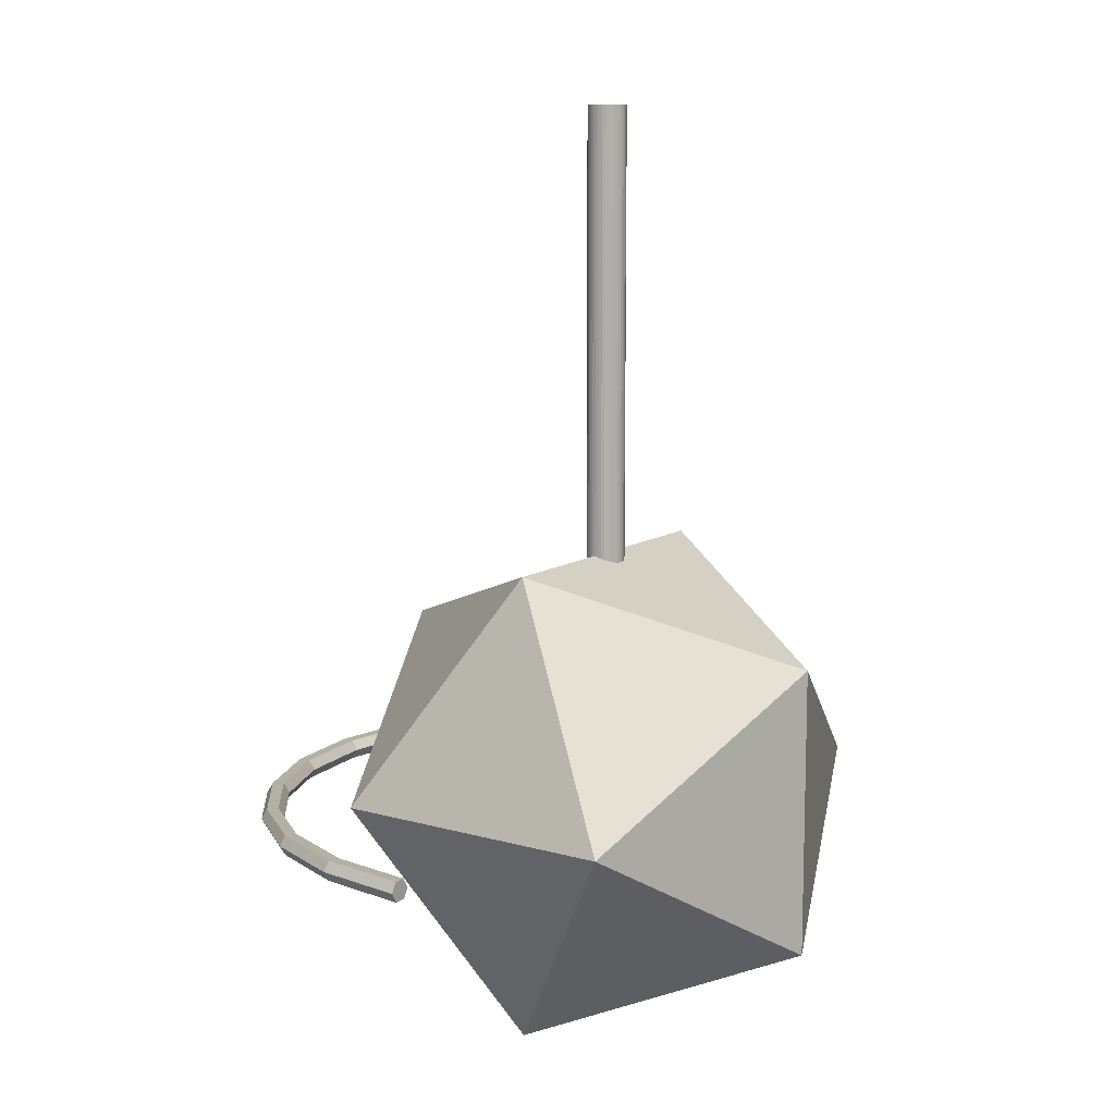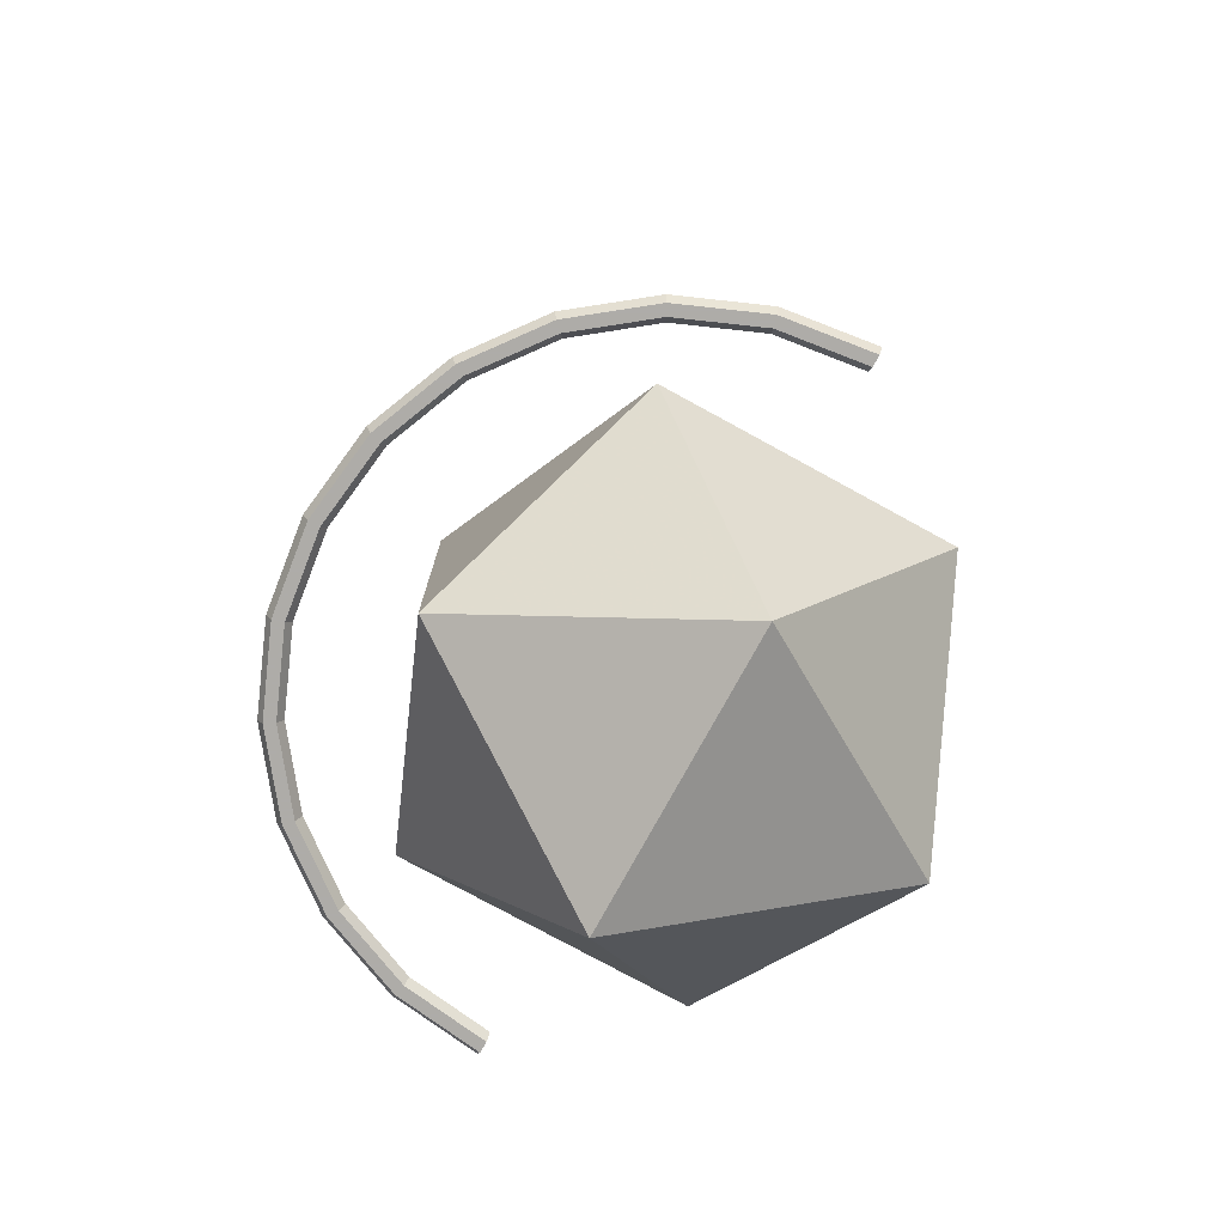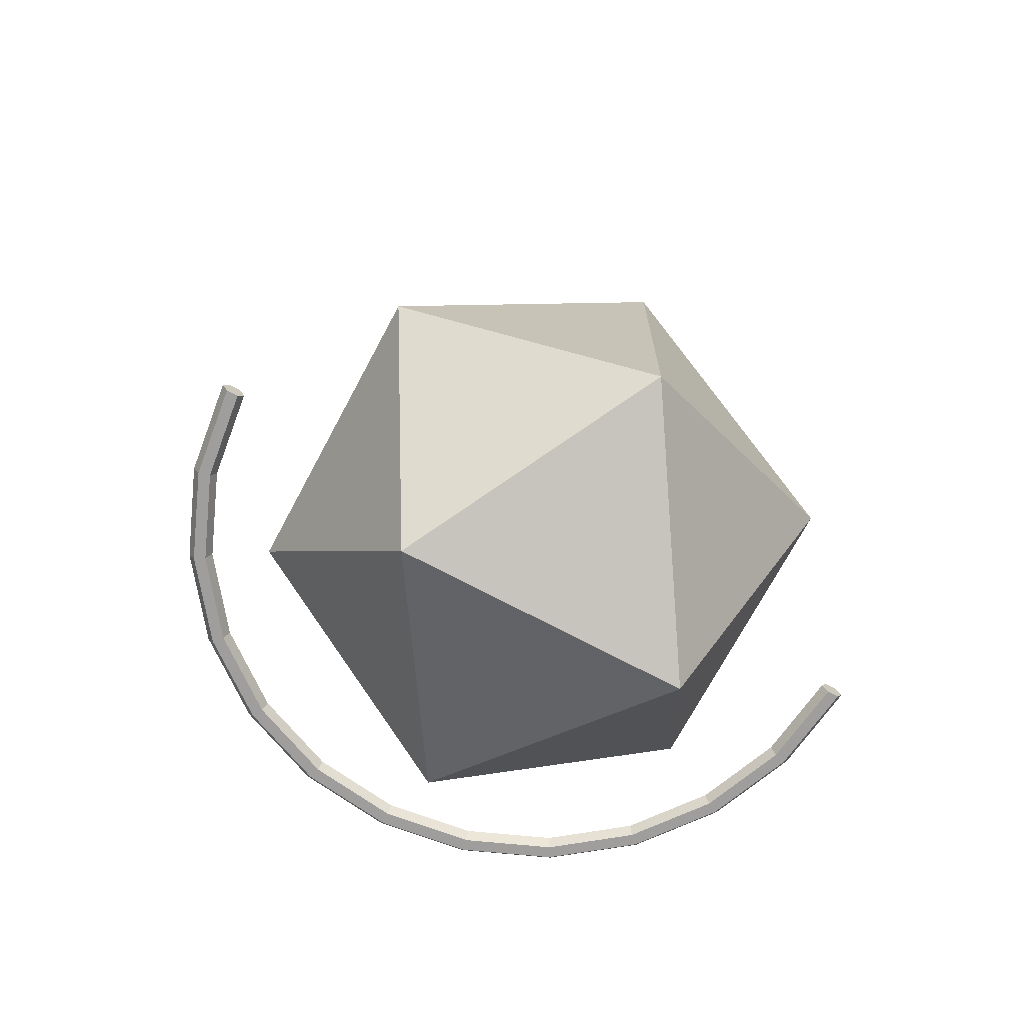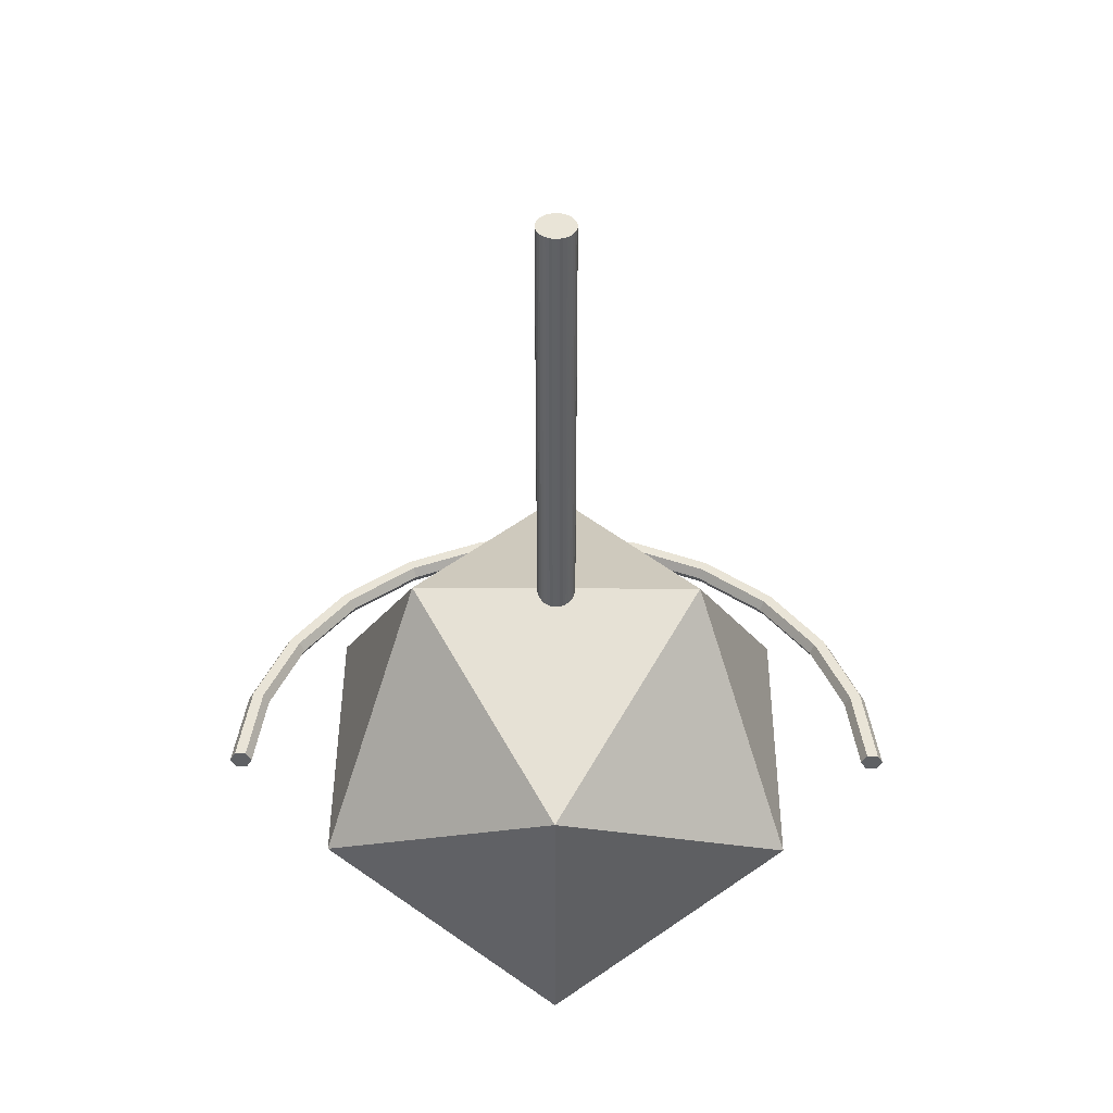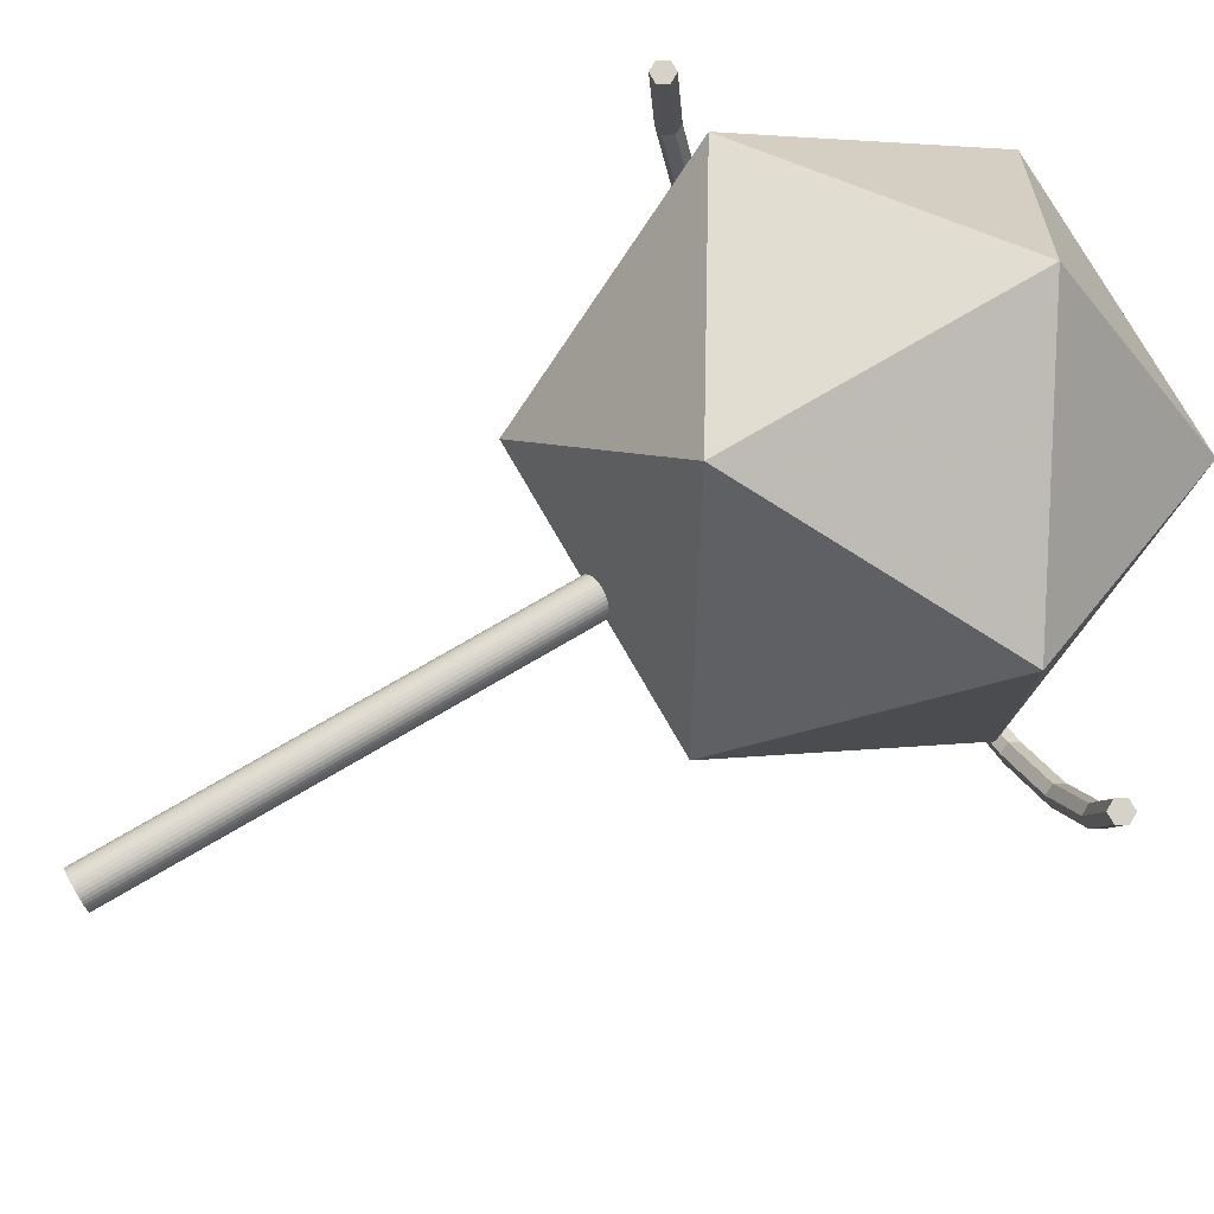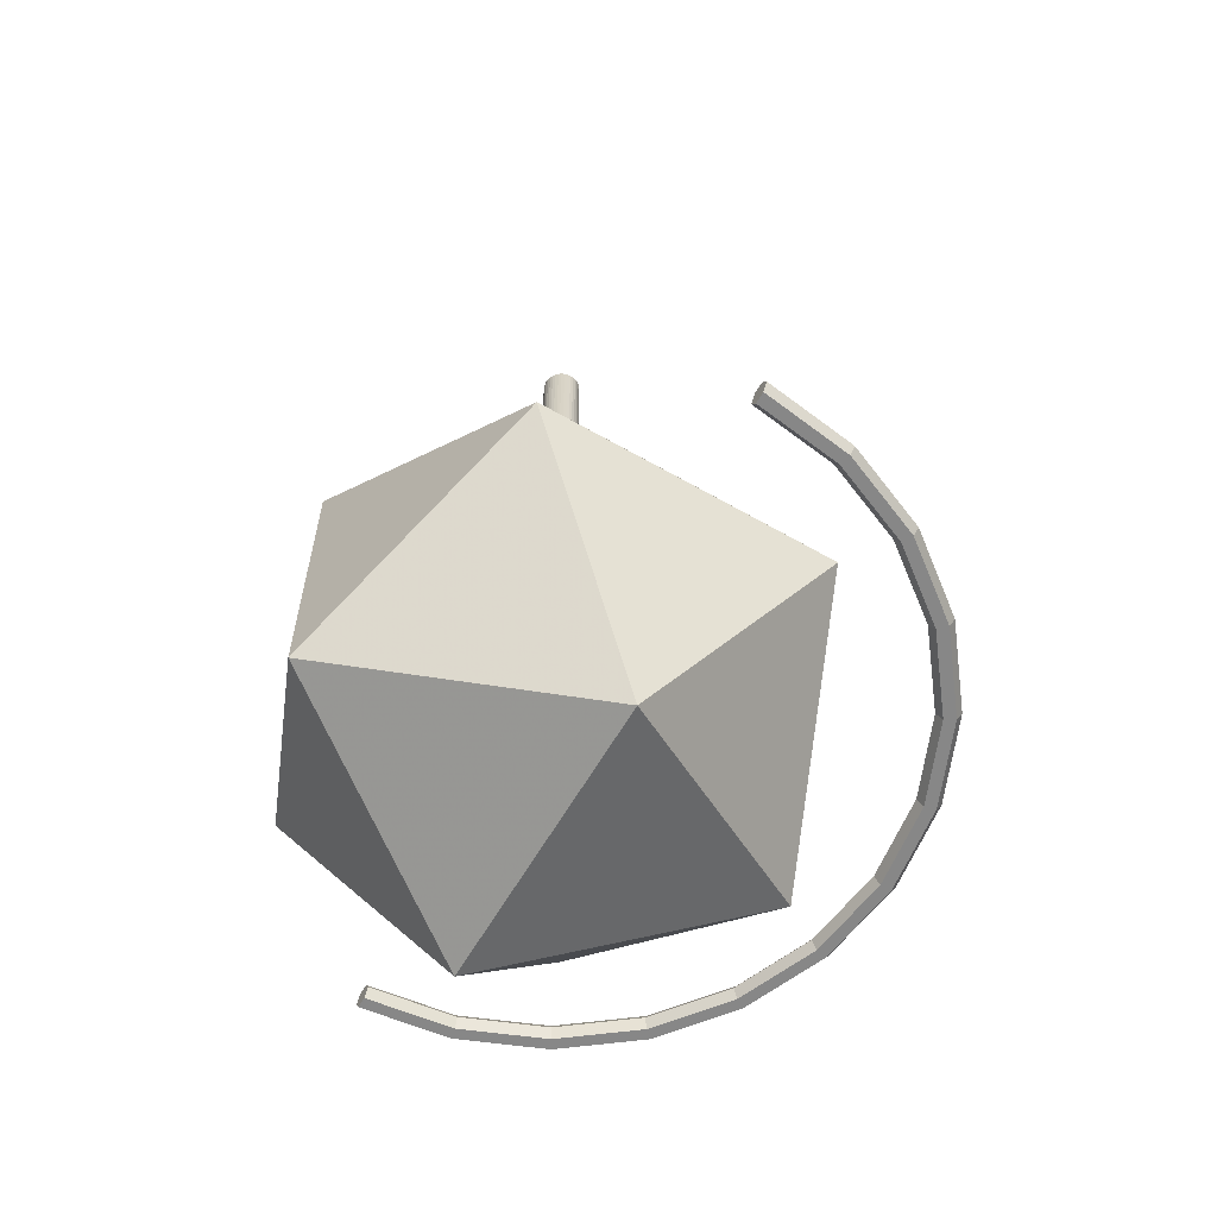
<metadata>
{"format":"obj","ext":"obj","renderer":"f3d","projection":"perspective","resolution":1024,"background":"white","views":[{"elev":11.5,"azim":-55.4,"up":"+Y"},{"elev":-77.0,"azim":-118.7,"up":"+Y"},{"elev":-71.0,"azim":-28.0,"up":"+Y"},{"elev":43.5,"azim":0.3,"up":"+Y"},{"elev":77.6,"azim":-120.1,"up":"+Z"},{"elev":-62.5,"azim":59.8,"up":"+Y"}]}
</metadata>
<code>
g Cylindre
v 0 -2.996 0
v 0 38.39 0
v 1.335 -2.996 0
v 1.335 -2.996 0
v 1.335 38.39 0
v 1.335 38.39 0
v 1.314 -2.996 -0.2317
v 1.314 -2.996 -0.2317
v 1.314 38.39 -0.2317
v 1.314 38.39 -0.2317
v 1.254 -2.996 -0.4565
v 1.254 -2.996 -0.4565
v 1.254 38.39 -0.4565
v 1.254 38.39 -0.4565
v 1.156 -2.996 -0.6673
v 1.156 -2.996 -0.6673
v 1.156 38.39 -0.6673
v 1.156 38.39 -0.6673
v 1.022 -2.996 -0.8578
v 1.022 -2.996 -0.8578
v 1.022 38.39 -0.8578
v 1.022 38.39 -0.8578
v 0.8578 -2.996 -1.022
v 0.8578 -2.996 -1.022
v 0.8578 38.39 -1.022
v 0.8578 38.39 -1.022
v 0.6673 -2.996 -1.156
v 0.6673 -2.996 -1.156
v 0.6673 38.39 -1.156
v 0.6673 38.39 -1.156
v 0.4565 -2.996 -1.254
v 0.4565 -2.996 -1.254
v 0.4565 38.39 -1.254
v 0.4565 38.39 -1.254
v 0.2317 -2.996 -1.314
v 0.2317 -2.996 -1.314
v 0.2317 38.39 -1.314
v 0.2317 38.39 -1.314
v 0 -2.996 -1.335
v 0 -2.996 -1.335
v 0 38.39 -1.335
v 0 38.39 -1.335
v -0.2317 -2.996 -1.314
v -0.2317 -2.996 -1.314
v -0.2317 38.39 -1.314
v -0.2317 38.39 -1.314
v -0.4565 -2.996 -1.254
v -0.4565 -2.996 -1.254
v -0.4565 38.39 -1.254
v -0.4565 38.39 -1.254
v -0.6673 -2.996 -1.156
v -0.6673 -2.996 -1.156
v -0.6673 38.39 -1.156
v -0.6673 38.39 -1.156
v -0.8578 -2.996 -1.022
v -0.8578 -2.996 -1.022
v -0.8578 38.39 -1.022
v -0.8578 38.39 -1.022
v -1.022 -2.996 -0.8578
v -1.022 -2.996 -0.8578
v -1.022 38.39 -0.8578
v -1.022 38.39 -0.8578
v -1.156 -2.996 -0.6673
v -1.156 -2.996 -0.6673
v -1.156 38.39 -0.6673
v -1.156 38.39 -0.6673
v -1.254 -2.996 -0.4565
v -1.254 -2.996 -0.4565
v -1.254 38.39 -0.4565
v -1.254 38.39 -0.4565
v -1.314 -2.996 -0.2317
v -1.314 -2.996 -0.2317
v -1.314 38.39 -0.2317
v -1.314 38.39 -0.2317
v -1.335 -2.996 0
v -1.335 -2.996 0
v -1.335 38.39 0
v -1.335 38.39 0
v -1.314 -2.996 0.2317
v -1.314 -2.996 0.2317
v -1.314 38.39 0.2317
v -1.314 38.39 0.2317
v -1.254 -2.996 0.4565
v -1.254 -2.996 0.4565
v -1.254 38.39 0.4565
v -1.254 38.39 0.4565
v -1.156 -2.996 0.6673
v -1.156 -2.996 0.6673
v -1.156 38.39 0.6673
v -1.156 38.39 0.6673
v -1.022 -2.996 0.8578
v -1.022 -2.996 0.8578
v -1.022 38.39 0.8578
v -1.022 38.39 0.8578
v -0.8578 -2.996 1.022
v -0.8578 -2.996 1.022
v -0.8578 38.39 1.022
v -0.8578 38.39 1.022
v -0.6673 -2.996 1.156
v -0.6673 -2.996 1.156
v -0.6673 38.39 1.156
v -0.6673 38.39 1.156
v -0.4565 -2.996 1.254
v -0.4565 -2.996 1.254
v -0.4565 38.39 1.254
v -0.4565 38.39 1.254
v -0.2317 -2.996 1.314
v -0.2317 -2.996 1.314
v -0.2317 38.39 1.314
v -0.2317 38.39 1.314
v 0 -2.996 1.335
v 0 -2.996 1.335
v 0 38.39 1.335
v 0 38.39 1.335
v 0.2317 -2.996 1.314
v 0.2317 -2.996 1.314
v 0.2317 38.39 1.314
v 0.2317 38.39 1.314
v 0.4565 -2.996 1.254
v 0.4565 -2.996 1.254
v 0.4565 38.39 1.254
v 0.4565 38.39 1.254
v 0.6673 -2.996 1.156
v 0.6673 -2.996 1.156
v 0.6673 38.39 1.156
v 0.6673 38.39 1.156
v 0.8578 -2.996 1.022
v 0.8578 -2.996 1.022
v 0.8578 38.39 1.022
v 0.8578 38.39 1.022
v 1.022 -2.996 0.8578
v 1.022 -2.996 0.8578
v 1.022 38.39 0.8578
v 1.022 38.39 0.8578
v 1.156 -2.996 0.6673
v 1.156 -2.996 0.6673
v 1.156 38.39 0.6673
v 1.156 38.39 0.6673
v 1.254 -2.996 0.4565
v 1.254 -2.996 0.4565
v 1.254 38.39 0.4565
v 1.254 38.39 0.4565
v 1.314 -2.996 0.2317
v 1.314 -2.996 0.2317
v 1.314 38.39 0.2317
v 1.314 38.39 0.2317
f 7 3 1
f 8 9 5 4
f 10 2 6
f 11 7 1
f 12 13 9 8
f 14 2 10
f 15 11 1
f 16 17 13 12
f 18 2 14
f 19 15 1
f 20 21 17 16
f 22 2 18
f 23 19 1
f 24 25 21 20
f 26 2 22
f 27 23 1
f 28 29 25 24
f 30 2 26
f 31 27 1
f 32 33 29 28
f 34 2 30
f 35 31 1
f 36 37 33 32
f 38 2 34
f 39 35 1
f 40 41 37 36
f 42 2 38
f 43 39 1
f 44 45 41 40
f 46 2 42
f 47 43 1
f 48 49 45 44
f 50 2 46
f 51 47 1
f 52 53 49 48
f 54 2 50
f 55 51 1
f 56 57 53 52
f 58 2 54
f 59 55 1
f 60 61 57 56
f 62 2 58
f 63 59 1
f 64 65 61 60
f 66 2 62
f 67 63 1
f 68 69 65 64
f 70 2 66
f 71 67 1
f 72 73 69 68
f 74 2 70
f 75 71 1
f 76 77 73 72
f 78 2 74
f 79 75 1
f 80 81 77 76
f 82 2 78
f 83 79 1
f 84 85 81 80
f 86 2 82
f 87 83 1
f 88 89 85 84
f 90 2 86
f 91 87 1
f 92 93 89 88
f 94 2 90
f 95 91 1
f 96 97 93 92
f 98 2 94
f 99 95 1
f 100 101 97 96
f 102 2 98
f 103 99 1
f 104 105 101 100
f 106 2 102
f 107 103 1
f 108 109 105 104
f 110 2 106
f 111 107 1
f 112 113 109 108
f 114 2 110
f 115 111 1
f 116 117 113 112
f 118 2 114
f 119 115 1
f 120 121 117 116
f 122 2 118
f 123 119 1
f 124 125 121 120
f 126 2 122
f 127 123 1
f 128 129 125 124
f 130 2 126
f 131 127 1
f 132 133 129 128
f 134 2 130
f 135 131 1
f 136 137 133 132
f 138 2 134
f 139 135 1
f 140 141 137 136
f 142 2 138
f 143 139 1
f 144 145 141 140
f 146 2 142
f 3 143 1
f 4 5 145 144
f 6 2 146
g Tore
v 24.41 -10.52 0
v 24.01 -9.832 0
v 23.21 -9.832 0
v 22.81 -10.52 0
v 23.21 -11.22 0
v 24.01 -11.22 0
v 23.58 -10.52 -6.317
v 23.19 -9.832 -6.214
v 22.42 -9.832 -6.007
v 22.03 -10.52 -5.903
v 22.42 -11.22 -6.007
v 23.19 -11.22 -6.214
v 21.14 -10.52 -12.2
v 20.79 -9.832 -12
v 20.1 -9.832 -11.6
v 19.75 -10.52 -11.4
v 20.1 -11.22 -11.6
v 20.79 -11.22 -12
v 17.26 -10.52 -17.26
v 16.98 -9.832 -16.98
v 16.41 -9.832 -16.41
v 16.13 -10.52 -16.13
v 16.41 -11.22 -16.41
v 16.98 -11.22 -16.98
v 12.2 -10.52 -21.14
v 12 -9.832 -20.79
v 11.6 -9.832 -20.1
v 11.4 -10.52 -19.75
v 11.6 -11.22 -20.1
v 12 -11.22 -20.79
v 6.317 -10.52 -23.58
v 6.214 -9.832 -23.19
v 6.007 -9.832 -22.42
v 5.903 -10.52 -22.03
v 6.007 -11.22 -22.42
v 6.214 -11.22 -23.19
v 0.00011 -10.52 -24.41
v 0.000108 -9.832 -24.01
v 0.000104 -9.832 -23.21
v 0.000102 -10.52 -22.81
v 0.000104 -11.22 -23.21
v 0.000108 -11.22 -24.01
v -6.317 -10.52 -23.58
v -6.214 -9.832 -23.19
v -6.006 -9.832 -22.42
v -5.903 -10.52 -22.03
v -6.006 -11.22 -22.42
v -6.214 -11.22 -23.19
v -12.2 -10.52 -21.14
v -12 -9.832 -20.79
v -11.6 -9.832 -20.1
v -11.4 -10.52 -19.75
v -11.6 -11.22 -20.1
v -12 -11.22 -20.79
v -17.26 -10.52 -17.26
v -16.98 -9.832 -16.98
v -16.41 -9.832 -16.41
v -16.13 -10.52 -16.13
v -16.41 -11.22 -16.41
v -16.98 -11.22 -16.98
v -21.14 -10.52 -12.2
v -20.79 -9.832 -12
v -20.1 -9.832 -11.6
v -19.75 -10.52 -11.4
v -20.1 -11.22 -11.6
v -20.79 -11.22 -12
v -23.58 -10.52 -6.317
v -23.19 -9.832 -6.214
v -22.42 -9.832 -6.007
v -22.03 -10.52 -5.903
v -22.42 -11.22 -6.007
v -23.19 -11.22 -6.214
v -24.41 -10.52 -0.000219
v -24.01 -9.832 -0.000216
v -23.21 -9.832 -0.000209
v -22.81 -10.52 -0.000205
v -23.21 -11.22 -0.000209
v -24.01 -11.22 -0.000216
v 24.41 -10.52 0
v 24.01 -9.832 0
v 23.21 -9.832 0
v 22.81 -10.52 0
v 23.21 -11.22 0
v 24.01 -11.22 0
v -24.41 -10.52 -0.000219
v -24.01 -9.832 -0.000216
v -23.21 -9.832 -0.000209
v -22.81 -10.52 -0.000205
v -23.21 -11.22 -0.000209
v -24.01 -11.22 -0.000216
f 153 154 148 147
f 154 155 149 148
f 155 156 150 149
f 156 157 151 150
f 157 158 152 151
f 158 153 147 152
f 159 160 154 153
f 160 161 155 154
f 161 162 156 155
f 162 163 157 156
f 163 164 158 157
f 164 159 153 158
f 165 166 160 159
f 166 167 161 160
f 167 168 162 161
f 168 169 163 162
f 169 170 164 163
f 170 165 159 164
f 171 172 166 165
f 172 173 167 166
f 173 174 168 167
f 174 175 169 168
f 175 176 170 169
f 176 171 165 170
f 177 178 172 171
f 178 179 173 172
f 179 180 174 173
f 180 181 175 174
f 181 182 176 175
f 182 177 171 176
f 183 184 178 177
f 184 185 179 178
f 185 186 180 179
f 186 187 181 180
f 187 188 182 181
f 188 183 177 182
f 189 190 184 183
f 190 191 185 184
f 191 192 186 185
f 192 193 187 186
f 193 194 188 187
f 194 189 183 188
f 195 196 190 189
f 196 197 191 190
f 197 198 192 191
f 198 199 193 192
f 199 200 194 193
f 200 195 189 194
f 201 202 196 195
f 202 203 197 196
f 203 204 198 197
f 204 205 199 198
f 205 206 200 199
f 206 201 195 200
f 207 208 202 201
f 208 209 203 202
f 209 210 204 203
f 210 211 205 204
f 211 212 206 205
f 212 207 201 206
f 213 214 208 207
f 214 215 209 208
f 215 216 210 209
f 216 217 211 210
f 217 218 212 211
f 218 213 207 212
f 219 220 214 213
f 220 221 215 214
f 221 222 216 215
f 222 223 217 216
f 223 224 218 217
f 224 219 213 218
f 226 230 225
f 227 230 226
f 229 230 227
f 228 229 227
f 236 232 231
f 236 233 232
f 236 235 233
f 235 234 233
g Solide_platonicien
v 0 1.321 16.24
v 0 -18.76 16.24
v 16.24 -8.718 10.04
v 16.24 -8.718 -10.04
v 0 1.321 -16.24
v 0 -18.76 -16.24
v -16.24 -8.718 -10.04
v -16.24 -8.718 10.04
v 10.04 7.526 0
v -10.04 7.526 0
v -10.04 -24.96 0
v 10.04 -24.96 0
f 237 245 246
f 237 239 245
f 239 240 245
f 240 241 245
f 241 246 245
f 243 246 241
f 244 246 243
f 244 237 246
f 238 247 248
f 238 248 239
f 248 240 239
f 248 242 240
f 248 247 242
f 247 243 242
f 247 244 243
f 247 238 244
f 237 244 238
f 237 238 239
f 240 242 241
f 242 243 241

</code>
